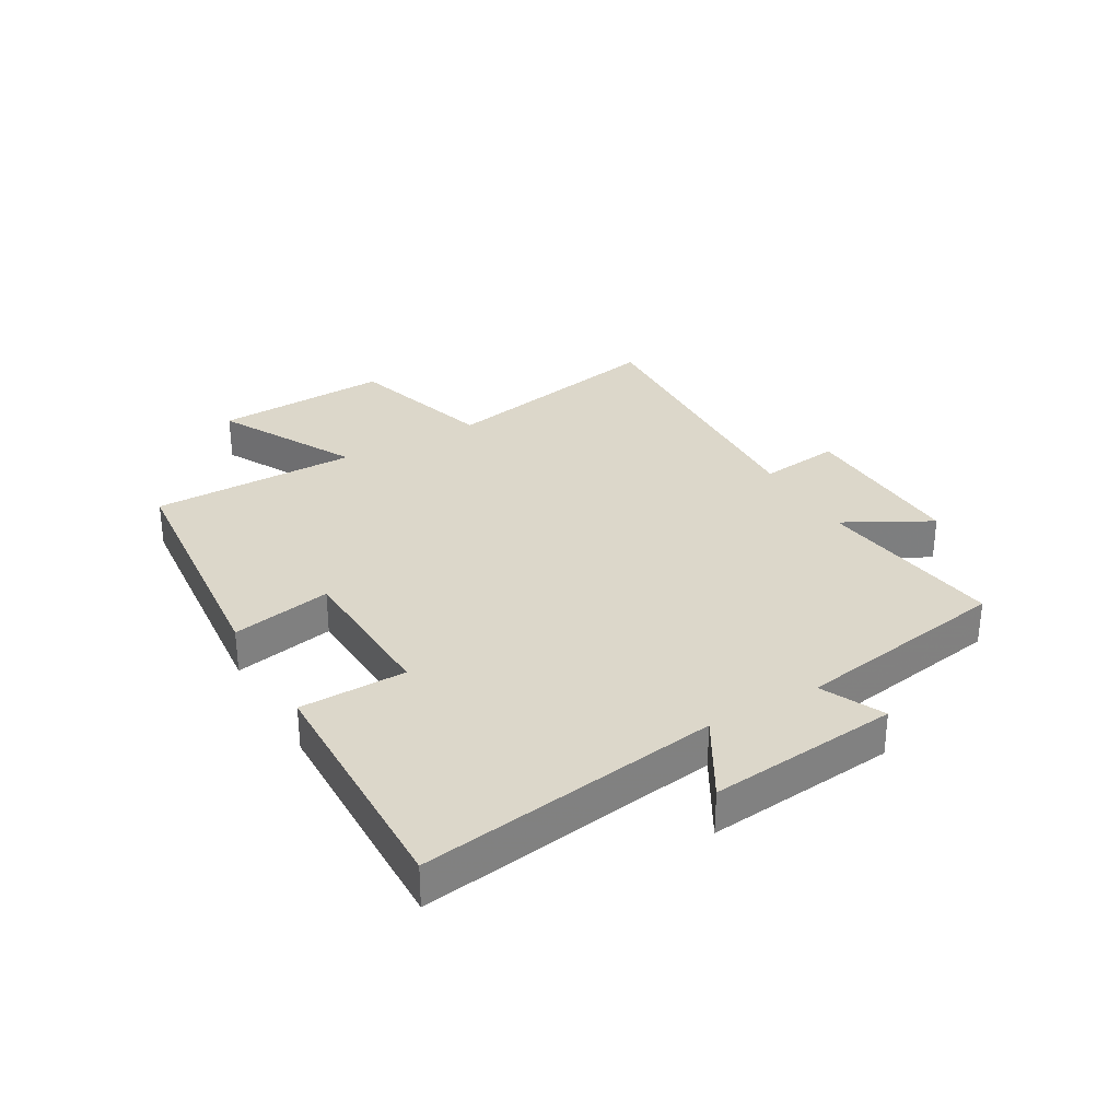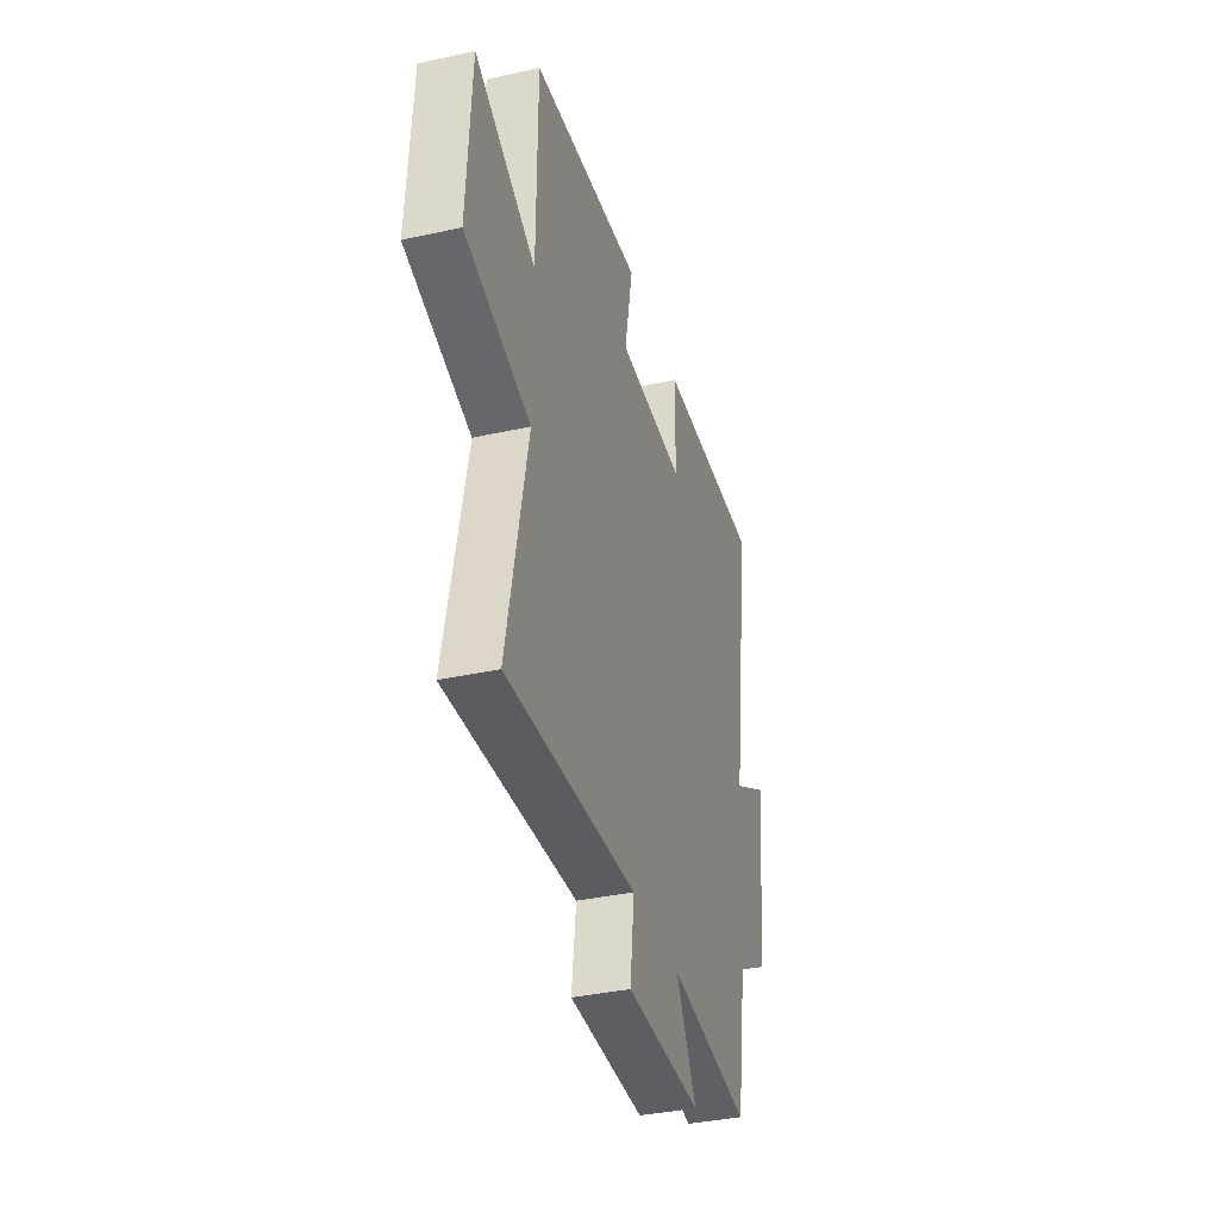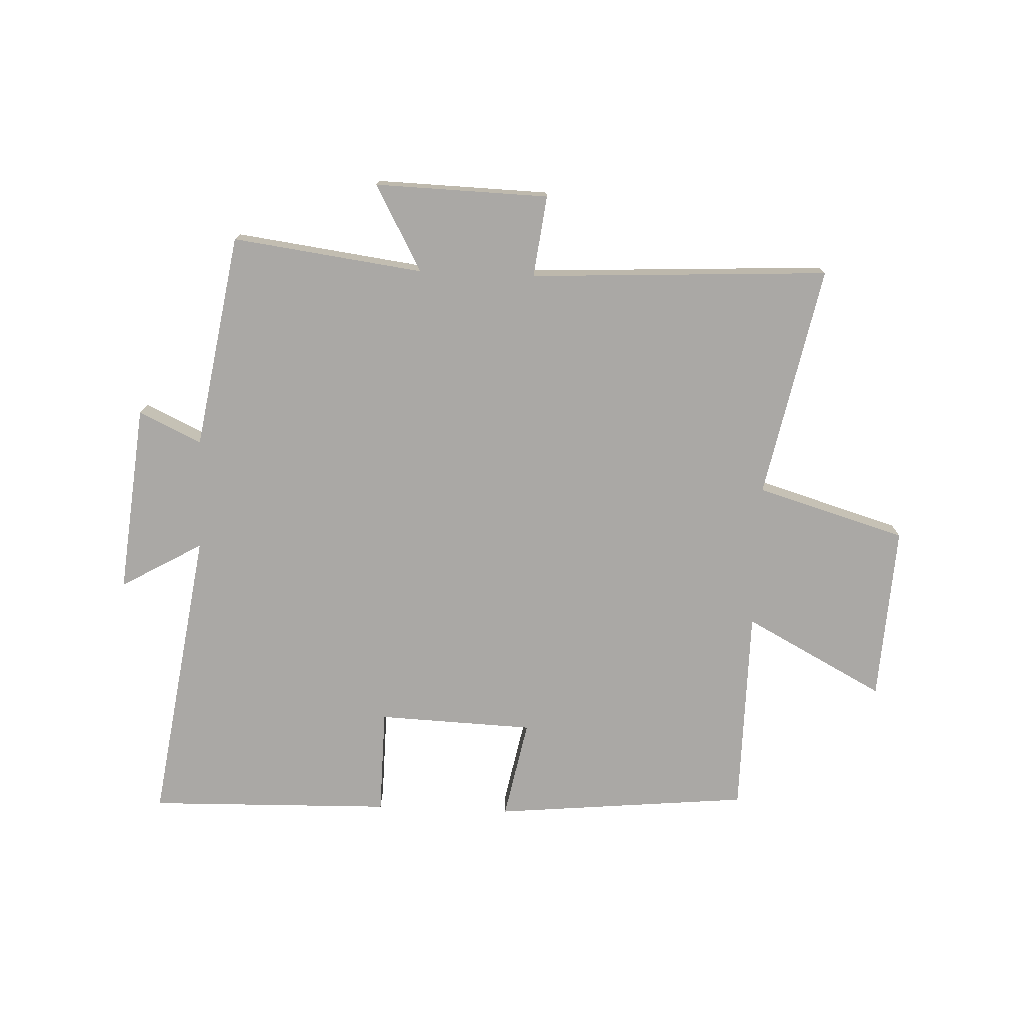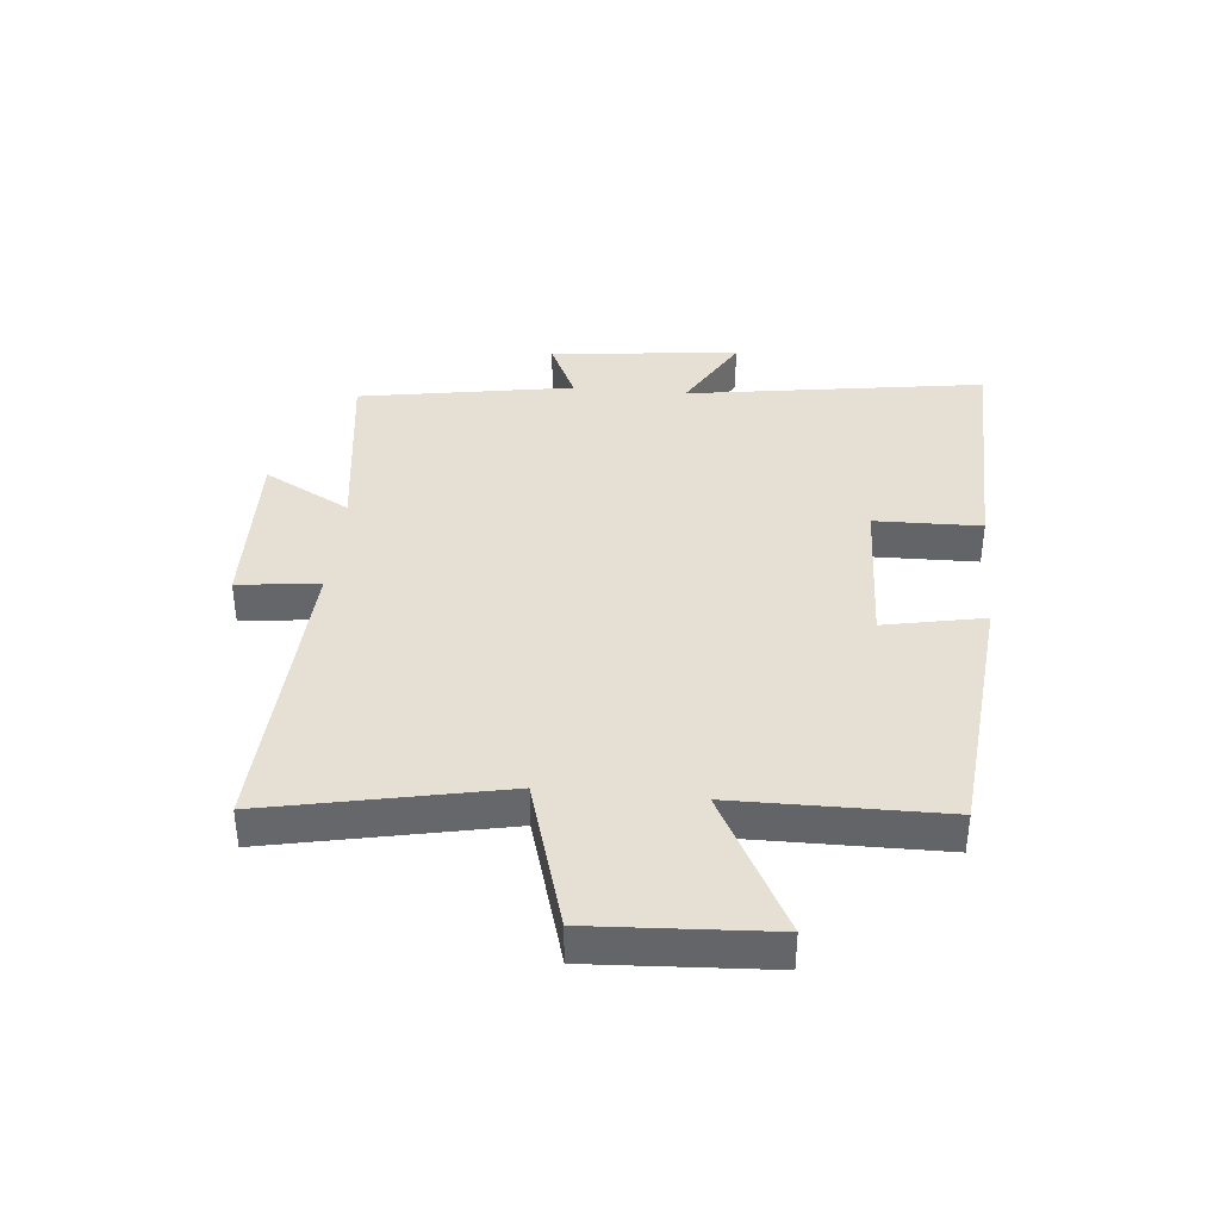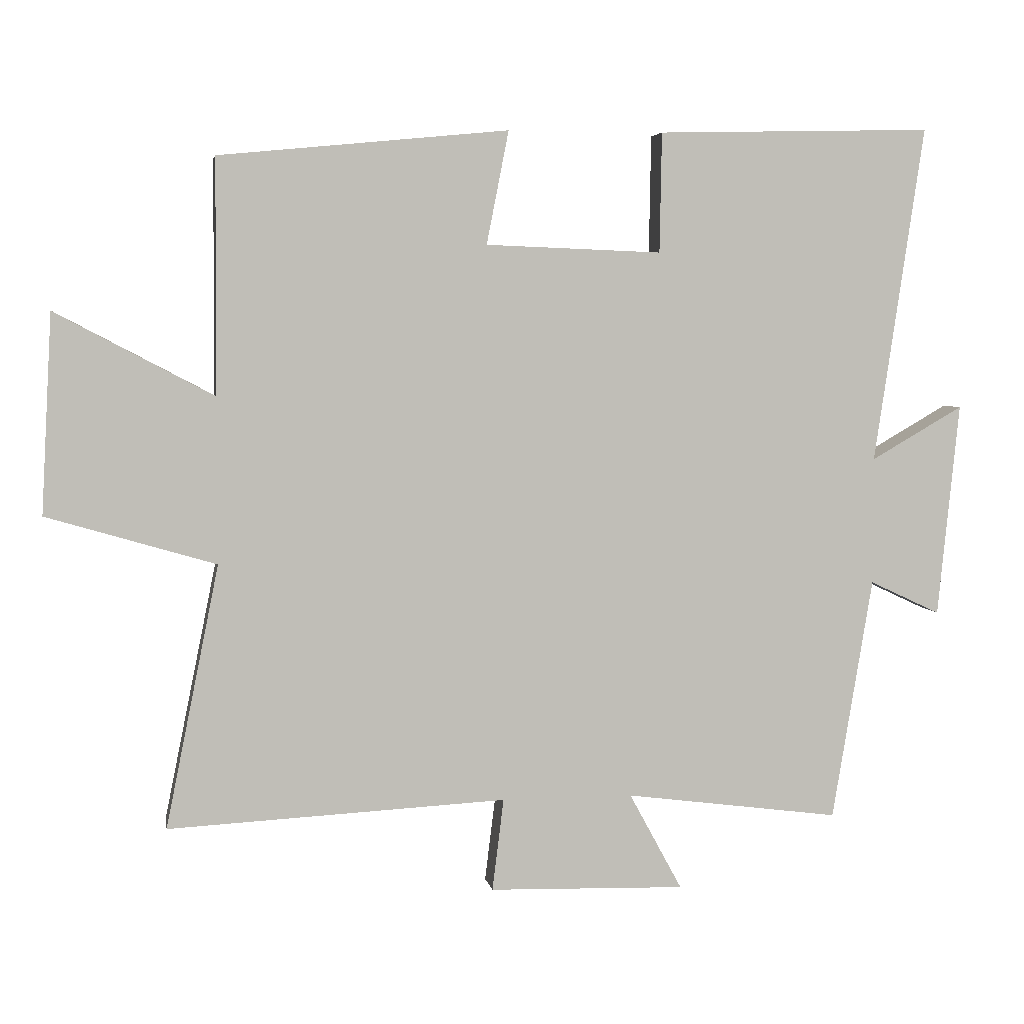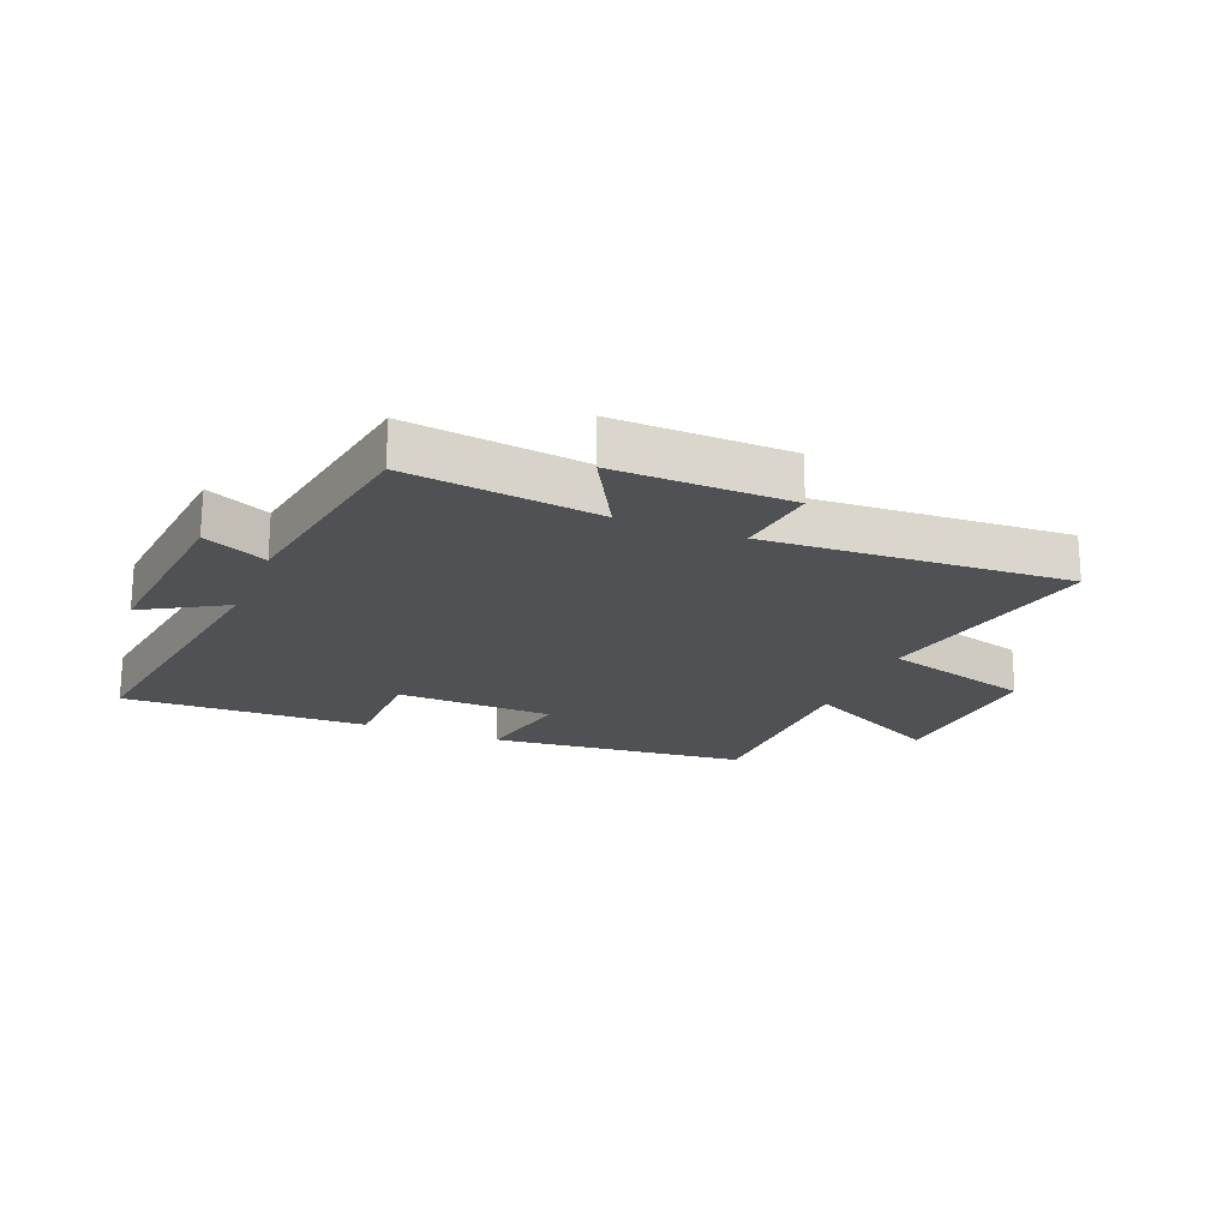
<metadata>
{"format":"obj","ext":"obj","renderer":"f3d","projection":"perspective","resolution":1024,"background":"white","views":[{"elev":30.8,"azim":59.9,"up":"+Y"},{"elev":-36.8,"azim":-74.0,"up":"+Z"},{"elev":-75.1,"azim":177.6,"up":"+Y"},{"elev":38.2,"azim":-84.7,"up":"+Y"},{"elev":4.5,"azim":-9.8,"up":"+Z"},{"elev":-20.0,"azim":158.1,"up":"+Y"}]}
</metadata>
<code>
v 0.574 0.07 0.51
v 0.5 0.07 0.009
v 0.637 0.07 0.088
v 0.605 0.07 -0.23
v 0.5 0.07 -0.181
v 0.44 0.07 -0.542
v 0.12 0.07 -0.5
v 0.199 0.07 -0.645
v -0.093 0.07 -0.637
v -0.076 0.07 -0.5
v -0.579 0.07 -0.526
v -0.5 0.07 -0.136
v -0.751 0.07 -0.062
v -0.735 0.07 0.234
v -0.5 0.07 0.11
v -0.498 0.07 0.458
v -0.068 0.07 0.5
v -0.101 0.07 0.332
v 0.161 0.07 0.322
v 0.164 0.07 0.5
v 0.574 0 0.51
v 0.5 0 0.009
v 0.637 0 0.088
v 0.605 0 -0.23
v 0.5 0 -0.181
v 0.44 0 -0.542
v 0.12 0 -0.5
v 0.199 0 -0.645
v -0.093 0 -0.637
v -0.076 0 -0.5
v -0.579 0 -0.526
v -0.5 0 -0.136
v -0.751 0 -0.062
v -0.735 0 0.234
v -0.5 0 0.11
v -0.498 0 0.458
v -0.068 0 0.5
v -0.101 0 0.332
v 0.161 0 0.322
v 0.164 0 0.5
f 19 20 1 2
f 18 19 2
f 15 16 17 18
f 15 18 2
f 12 13 14 15
f 12 15 2
f 10 11 12 2
f 7 8 9 10
f 7 10 2 3
f 5 6 7
f 5 7 3
f 3 4 5
f 22 21 40 39
f 22 39 38
f 38 37 36 35
f 22 38 35
f 35 34 33 32
f 22 35 32
f 22 32 31 30
f 30 29 28 27
f 23 22 30 27
f 27 26 25
f 23 27 25
f 25 24 23
f 1 21 22 2
f 2 22 23 3
f 3 23 24 4
f 4 24 25 5
f 5 25 26 6
f 6 26 27 7
f 7 27 28 8
f 8 28 29 9
f 9 29 30 10
f 10 30 31 11
f 11 31 32 12
f 12 32 33 13
f 13 33 34 14
f 14 34 35 15
f 15 35 36 16
f 16 36 37 17
f 17 37 38 18
f 18 38 39 19
f 19 39 40 20
f 20 40 21 1

</code>
